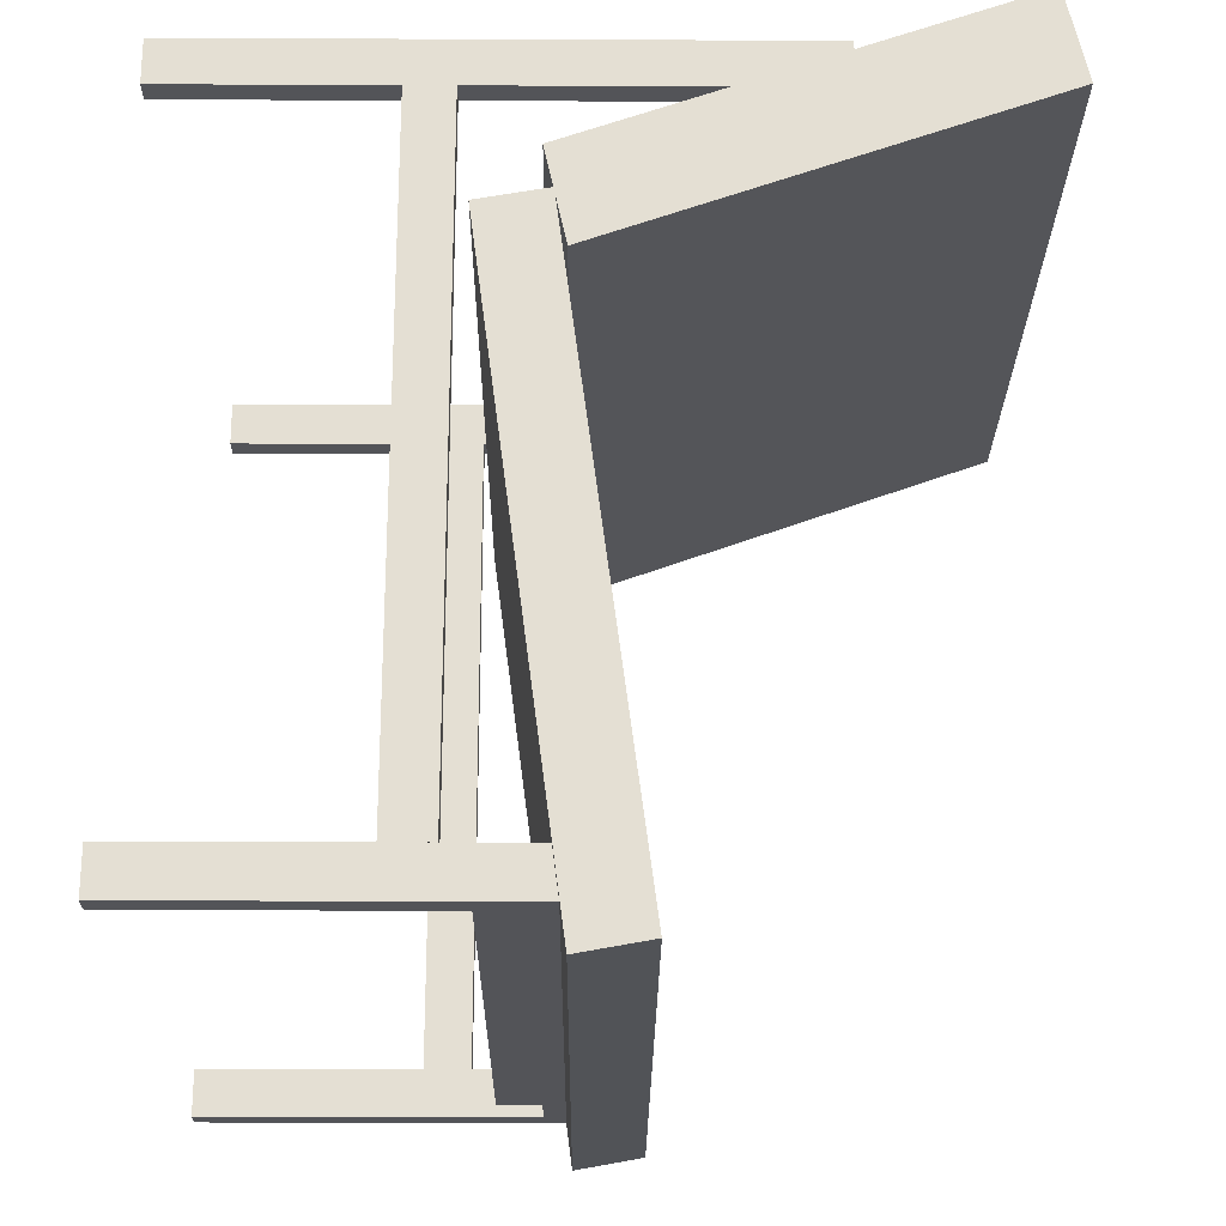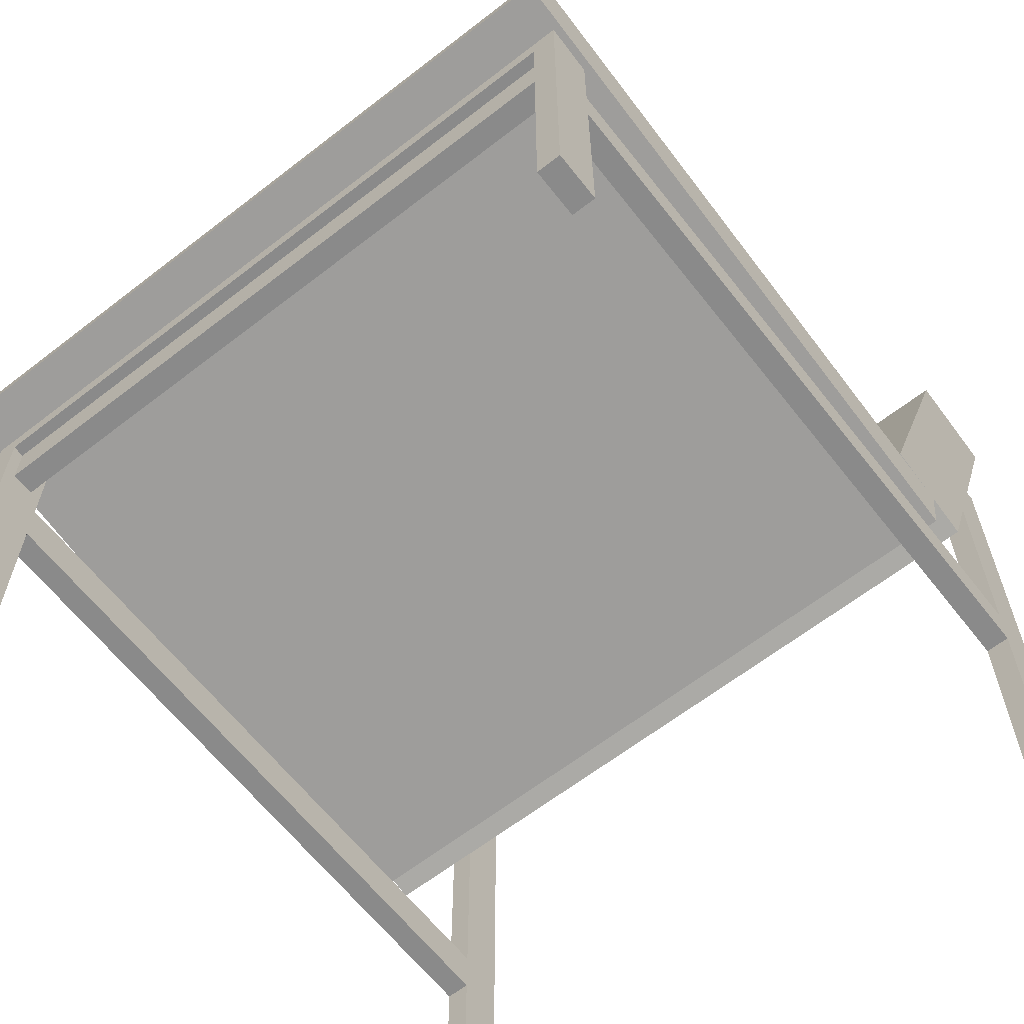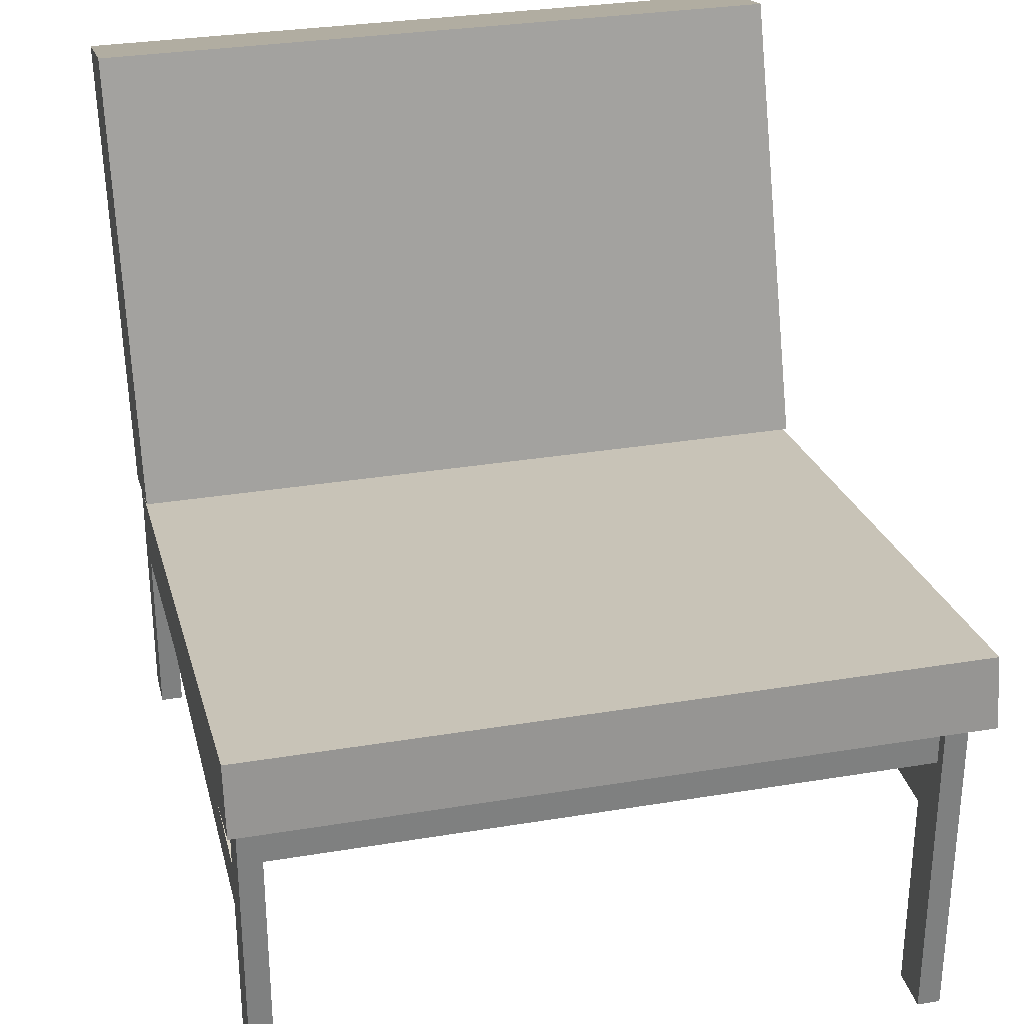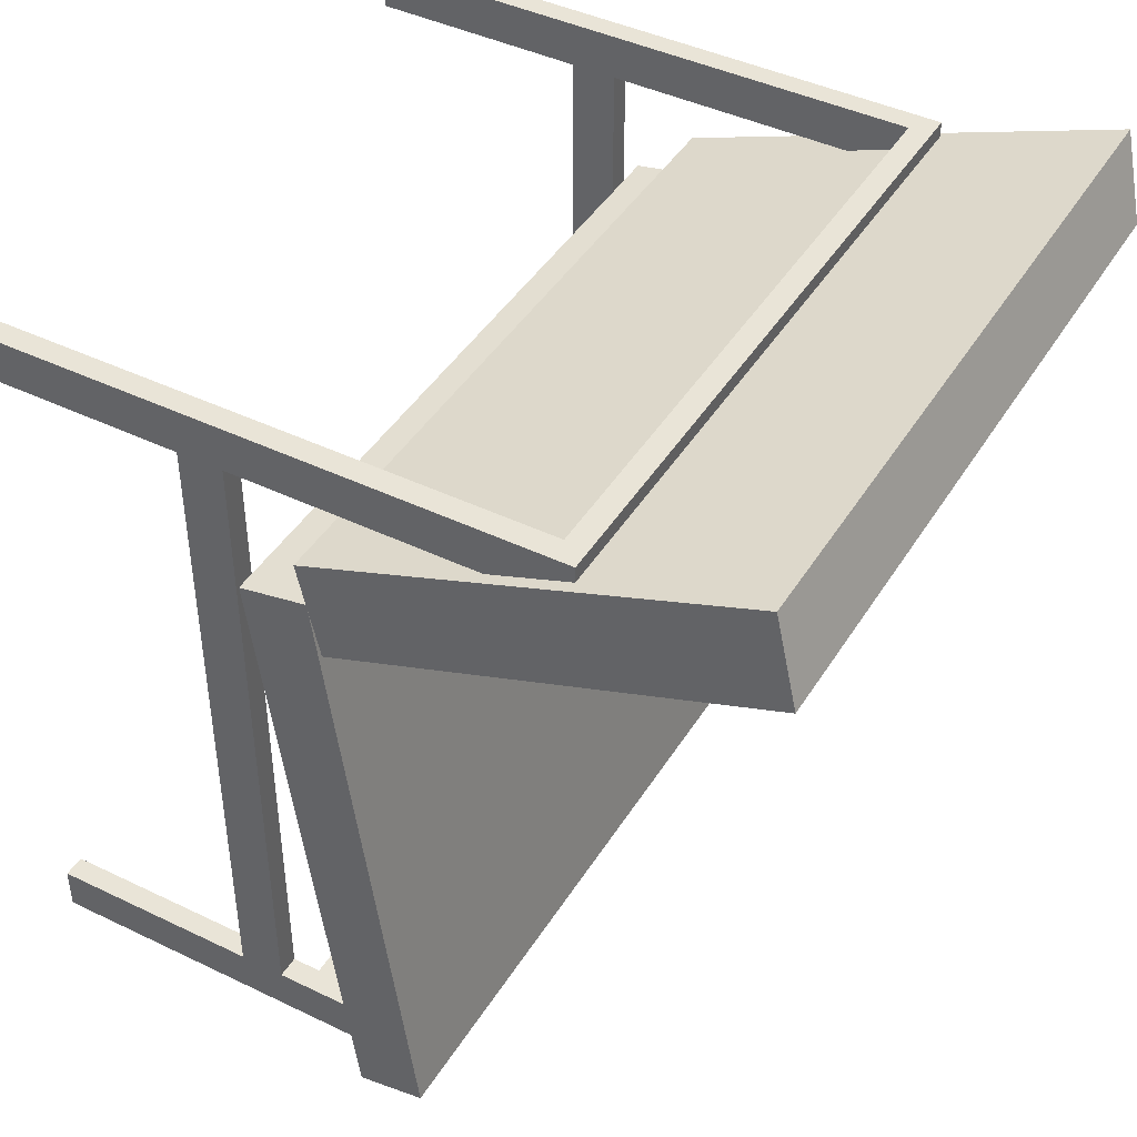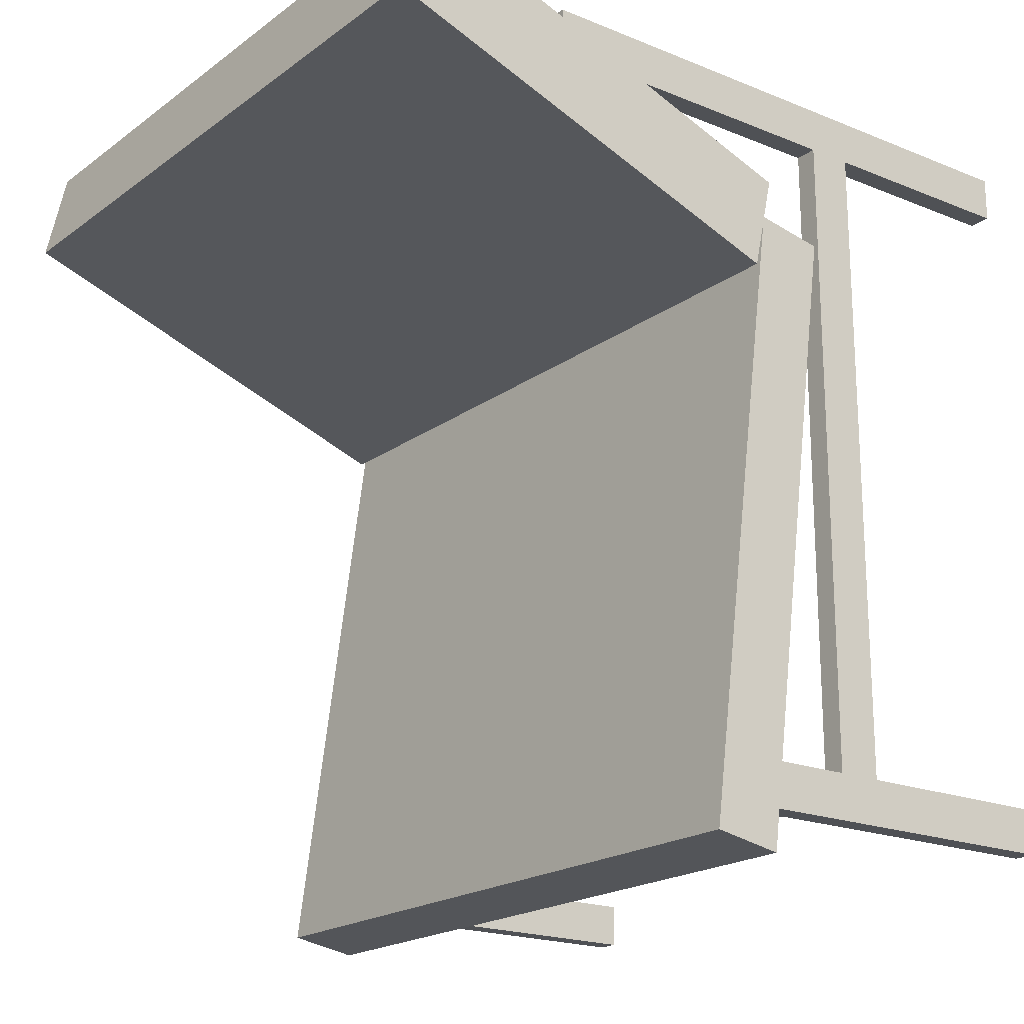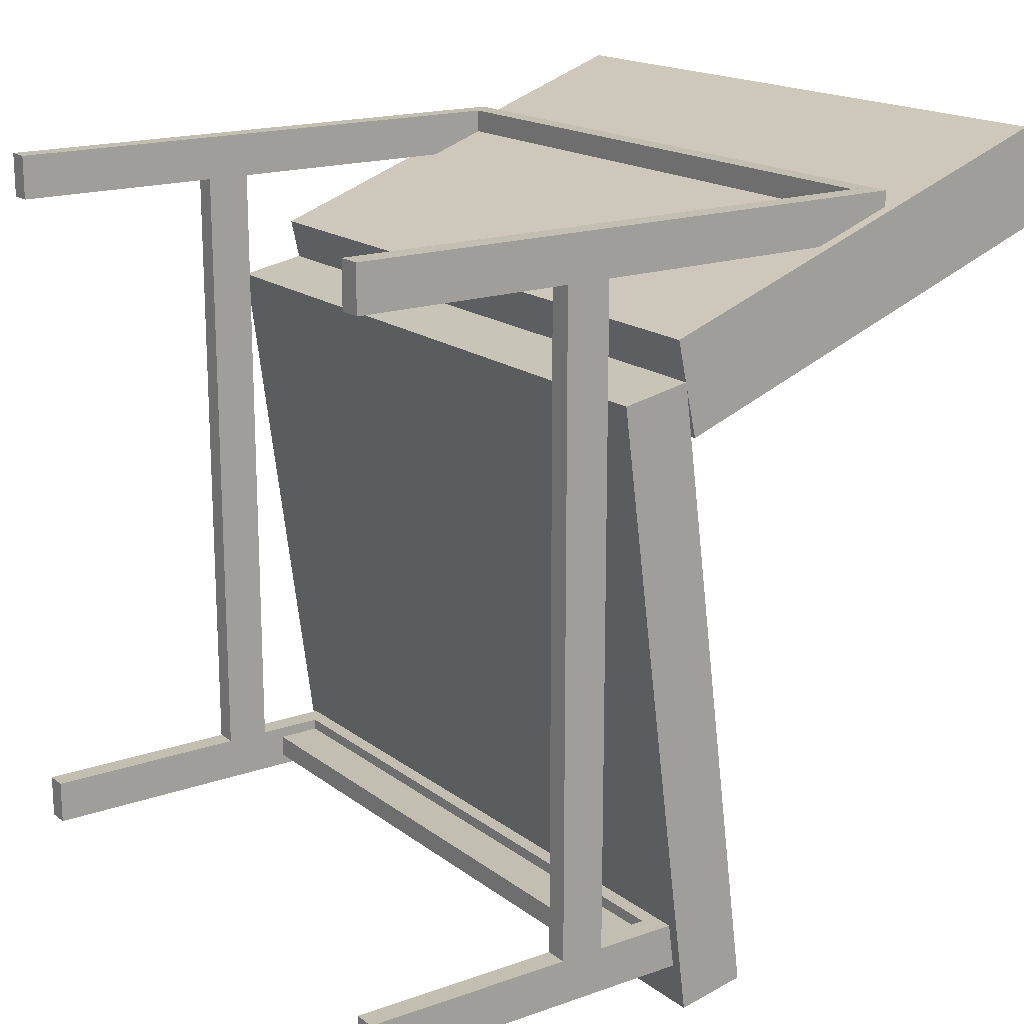
<metadata>
{"format":"obj","ext":"obj","renderer":"f3d","projection":"perspective","resolution":1024,"background":"white","views":[{"elev":-23.4,"azim":89.6,"up":"+Z"},{"elev":-63.5,"azim":-141.9,"up":"+Y"},{"elev":30.3,"azim":166.4,"up":"+Y"},{"elev":43.5,"azim":119.6,"up":"+Z"},{"elev":-19.7,"azim":-127.1,"up":"+Z"},{"elev":17.5,"azim":55.1,"up":"+Z"}]}
</metadata>
<code>
v -0.2534 0.2039 0.2554
v -0.2365 -0.04075 0.2554
v -0.2534 -0.04075 0.2554
v -0.2365 0.2039 0.2554
v -0.2534 -0.04075 -0.2338
v -0.2534 -0.235 0.2892
v -0.2365 0.2039 0.2892
v -0.2365 -0.04075 -0.2338
v -0.2534 -0.07449 0.2554
v -0.2534 0.2039 0.2892
v -0.2365 -0.07449 0.2554
v -0.2365 0.02674 -0.2338
v -0.2534 -0.07449 -0.2338
v -0.2534 -0.235 0.2554
v -0.2365 -0.235 0.2554
v -0.2365 -0.07449 -0.2338
v -0.2534 0.02674 -0.2338
v -0.2365 -0.235 0.2892
v -0.2534 0.02674 -0.2676
v -0.2365 -0.2348 -0.2338
v -0.2534 -0.2348 -0.2338
v -0.2365 0.02674 -0.2676
v -0.2365 -0.2348 -0.2676
v -0.2534 -0.2348 -0.2676
v 0.2359 0.2039 0.2554
v 0.2528 -0.04075 0.2554
v 0.2359 -0.04075 0.2554
v 0.2528 0.2039 0.2554
v 0.2359 -0.04075 -0.2338
v 0.2359 -0.235 0.2892
v 0.2528 0.2039 0.2892
v 0.2528 -0.04075 -0.2338
v 0.2359 -0.07449 0.2554
v 0.2359 0.2039 0.2892
v 0.2528 -0.07449 0.2554
v 0.2528 0.02674 -0.2338
v 0.2359 -0.07449 -0.2338
v 0.2359 -0.235 0.2554
v 0.2528 -0.235 0.2554
v 0.2528 -0.07449 -0.2338
v 0.2359 0.02674 -0.2338
v 0.2528 -0.235 0.2892
v 0.2359 0.02674 -0.2676
v 0.2528 -0.2348 -0.2338
v 0.2359 -0.2348 -0.2338
v 0.2528 0.02674 -0.2676
v 0.2528 -0.2348 -0.2676
v 0.2359 -0.2348 -0.2676
v 0.2359 0.187 0.2554
v -0.2365 0.187 0.2554
v 0.2359 0.2039 0.2554
v -0.2365 0.187 0.2892
v 0.2359 0.187 0.2892
v -0.2365 0.2039 0.2892
v -0.2365 -0.02329 -0.2423
v -0.2365 0.009865 -0.2591
v -0.2365 -0.02329 -0.2591
v -0.2365 0.009865 -0.2423
v 0.2359 -0.02329 -0.2592
v 0.2359 0.009865 -0.2423
v 0.2359 0.009865 -0.2591
v -0.2365 0.02674 -0.2338
v 0.2359 -0.02329 -0.2423
v 0.2359 0.009866 -0.2338
v 0.2359 0.009866 -0.2676
v -0.2365 0.009866 -0.2338
v -0.2365 0.009866 -0.2676
v 0.2359 0.02674 -0.2676
v 0.2613 0.01938 0.1781
v 0.2613 -0.03171 0.1687
v 0.2613 0.0811 -0.2907
v 0.2613 0.03001 -0.3
v -0.2588 0.01938 0.1781
v -0.2588 -0.03171 0.1687
v -0.2588 0.03001 -0.3
v -0.2588 0.0811 -0.2907
v 0.2613 0.3482 0.253
v 0.2613 0.01237 0.2084
v 0.2613 0.02791 0.1374
v 0.2613 0.3327 0.324
v -0.2588 0.02791 0.1374
v -0.2588 0.3327 0.324
v -0.2588 0.01237 0.2084
v -0.2588 0.3482 0.253
g mesh1_mesh1-geometry
f 1 2 3
f 2 1 4
f 3 2 1
f 4 1 2
f 2 5 3
f 3 5 2
f 3 6 1
f 1 6 3
f 1 7 4
f 4 7 1
f 7 2 4
f 4 2 7
f 5 2 8
f 8 2 5
f 5 9 3
f 3 9 5
f 9 6 3
f 3 6 9
f 1 6 10
f 10 6 1
f 7 1 10
f 10 1 7
f 2 7 11
f 11 7 2
f 11 8 2
f 2 8 11
f 12 5 8
f 8 5 12
f 5 13 9
f 9 13 5
f 6 9 14
f 14 9 6
f 6 7 10
f 10 7 6
f 11 7 15
f 15 7 11
f 16 8 11
f 11 8 16
f 5 12 17
f 17 12 5
f 8 16 12
f 12 16 8
f 17 13 5
f 5 13 17
f 16 9 13
f 13 9 16
f 9 15 14
f 14 15 9
f 15 6 14
f 14 6 15
f 7 6 18
f 18 6 7
f 15 7 18
f 18 7 15
f 15 9 11
f 11 9 15
f 9 16 11
f 11 16 9
f 12 19 17
f 17 19 12
f 20 12 16
f 16 12 20
f 17 21 13
f 13 21 17
f 21 16 13
f 13 16 21
f 6 15 18
f 18 15 6
f 19 12 22
f 22 12 19
f 19 21 17
f 17 21 19
f 23 12 20
f 20 12 23
f 16 21 20
f 20 21 16
f 12 23 22
f 22 23 12
f 23 19 22
f 22 19 23
f 21 19 24
f 24 19 21
f 21 23 20
f 20 23 21
f 19 23 24
f 24 23 19
f 23 21 24
f 24 21 23
g mesh2_mesh2-geometry
l 10 6
l 1 10
l 10 7
l 6 18
l 6 14
l 3 1
l 1 4
l 7 18
l 4 7
l 18 15
l 14 9
l 14 15
l 3 2
l 5 3
l 2 4
l 15 11
l 9 13
l 9 11
l 8 2
l 5 8
l 17 5
l 11 16
l 13 21
l 13 16
l 12 8
l 17 12
l 19 17
l 16 20
l 21 24
l 21 20
l 22 12
l 24 19
l 19 22
l 20 23
l 24 23
l 23 22
g mesh3_mesh3-geometry
f 25 26 27
f 26 25 28
f 27 26 25
f 28 25 26
f 26 29 27
f 27 29 26
f 27 30 25
f 25 30 27
f 25 31 28
f 28 31 25
f 31 26 28
f 28 26 31
f 29 26 32
f 32 26 29
f 29 33 27
f 27 33 29
f 33 30 27
f 27 30 33
f 25 30 34
f 34 30 25
f 31 25 34
f 34 25 31
f 26 31 35
f 35 31 26
f 35 32 26
f 26 32 35
f 36 29 32
f 32 29 36
f 29 37 33
f 33 37 29
f 30 33 38
f 38 33 30
f 30 31 34
f 34 31 30
f 35 31 39
f 39 31 35
f 40 32 35
f 35 32 40
f 29 36 41
f 41 36 29
f 32 40 36
f 36 40 32
f 41 37 29
f 29 37 41
f 40 33 37
f 37 33 40
f 33 39 38
f 38 39 33
f 39 30 38
f 38 30 39
f 31 30 42
f 42 30 31
f 39 31 42
f 42 31 39
f 39 33 35
f 35 33 39
f 33 40 35
f 35 40 33
f 36 43 41
f 41 43 36
f 44 36 40
f 40 36 44
f 41 45 37
f 37 45 41
f 45 40 37
f 37 40 45
f 30 39 42
f 42 39 30
f 43 36 46
f 46 36 43
f 43 45 41
f 41 45 43
f 47 36 44
f 44 36 47
f 40 45 44
f 44 45 40
f 36 47 46
f 46 47 36
f 47 43 46
f 46 43 47
f 45 43 48
f 48 43 45
f 45 47 44
f 44 47 45
f 43 47 48
f 48 47 43
f 47 45 48
f 48 45 47
g mesh4_mesh4-geometry
l 34 30
l 25 34
l 34 31
l 30 42
l 30 38
l 27 25
l 25 28
l 31 42
l 28 31
l 42 39
l 38 33
l 38 39
l 27 26
l 29 27
l 26 28
l 39 35
l 33 37
l 33 35
l 32 26
l 29 32
l 41 29
l 35 40
l 37 45
l 37 40
l 36 32
l 41 36
l 43 41
l 40 44
l 45 48
l 45 44
l 46 36
l 48 43
l 43 46
l 44 47
l 48 47
l 47 46
g mesh5_mesh5-geometry
f 4 49 50
f 49 4 51
f 50 49 4
f 51 4 49
f 49 52 50
f 50 52 49
f 52 4 50
f 50 4 52
f 4 34 51
f 51 34 4
f 34 49 51
f 51 49 34
f 52 49 53
f 53 49 52
f 4 52 54
f 54 52 4
f 34 4 54
f 54 4 34
f 49 34 53
f 53 34 49
f 34 52 53
f 53 52 34
f 52 34 54
f 54 34 52
g mesh6_mesh6-geometry
f 55 56 57
f 56 55 58
f 57 56 55
f 58 55 56
f 56 59 57
f 57 59 56
f 59 55 57
f 57 55 59
f 55 60 58
f 58 60 55
f 61 58 56
f 56 58 61
f 62 56 58
f 58 56 62
f 59 56 61
f 61 56 59
f 55 59 63
f 63 59 55
f 60 55 63
f 63 55 60
f 58 61 60
f 60 61 58
f 64 58 60
f 60 58 64
f 56 65 61
f 61 65 56
f 22 56 62
f 62 56 22
f 62 58 66
f 66 58 62
f 61 63 59
f 59 63 61
f 63 61 60
f 60 61 63
f 61 41 60
f 60 41 61
f 58 64 66
f 66 64 58
f 60 41 64
f 64 41 60
f 65 56 67
f 67 56 65
f 65 41 61
f 61 41 65
f 56 22 67
f 67 22 56
f 41 22 62
f 62 22 41
f 66 41 62
f 62 41 66
f 41 66 64
f 64 66 41
f 22 65 67
f 67 65 22
f 41 65 68
f 68 65 41
f 22 41 68
f 68 41 22
f 65 22 68
f 68 22 65
g mesh7_mesh7-geometry
l 62 22
l 41 62
l 62 66
l 22 68
l 22 67
l 68 41
l 41 64
l 66 58
l 64 66
l 68 65
l 67 56
l 67 65
l 60 64
l 58 56
l 55 58
l 58 60
l 65 61
l 57 56
l 56 61
l 60 63
l 61 60
l 57 55
l 63 55
l 61 59
l 59 57
l 59 63
g mesh8_mesh8-geometry
l 54 52
l 54 4
l 34 54
l 53 52
l 52 50
l 4 51
l 4 50
l 51 34
l 34 53
l 49 53
l 50 49
l 51 49
g mesh9_mesh9-geometry
f 69 70 71
f 72 71 70
g mesh9_mesh9-geometry
f 71 70 69
f 70 73 69
f 70 71 72
f 73 71 69
f 73 70 74
f 71 75 72
f 75 70 72
f 71 73 76
f 70 75 74
f 75 73 74
f 75 71 76
f 73 75 76
g mesh9_mesh9-geometry
f 69 73 70
f 69 71 73
f 74 70 73
f 72 70 75
f 76 73 71
f 74 75 70
f 74 73 75
f 76 75 73
g mesh9_mesh9-geometry
f 72 75 71
f 76 71 75
g mesh10_mesh10-geometry
f 77 78 79
f 78 77 80
g mesh10_mesh10-geometry
f 79 78 77
f 80 77 78
f 79 81 78
f 79 77 81
f 80 82 77
f 80 78 82
f 83 78 81
f 84 81 77
f 84 77 82
f 83 82 78
f 83 81 82
f 84 82 81
g mesh10_mesh10-geometry
f 78 81 79
f 81 77 79
f 82 78 80
f 81 78 83
f 77 81 84
f 78 82 83
f 82 81 83
f 81 82 84
g mesh10_mesh10-geometry
f 77 82 80
f 82 77 84

</code>
